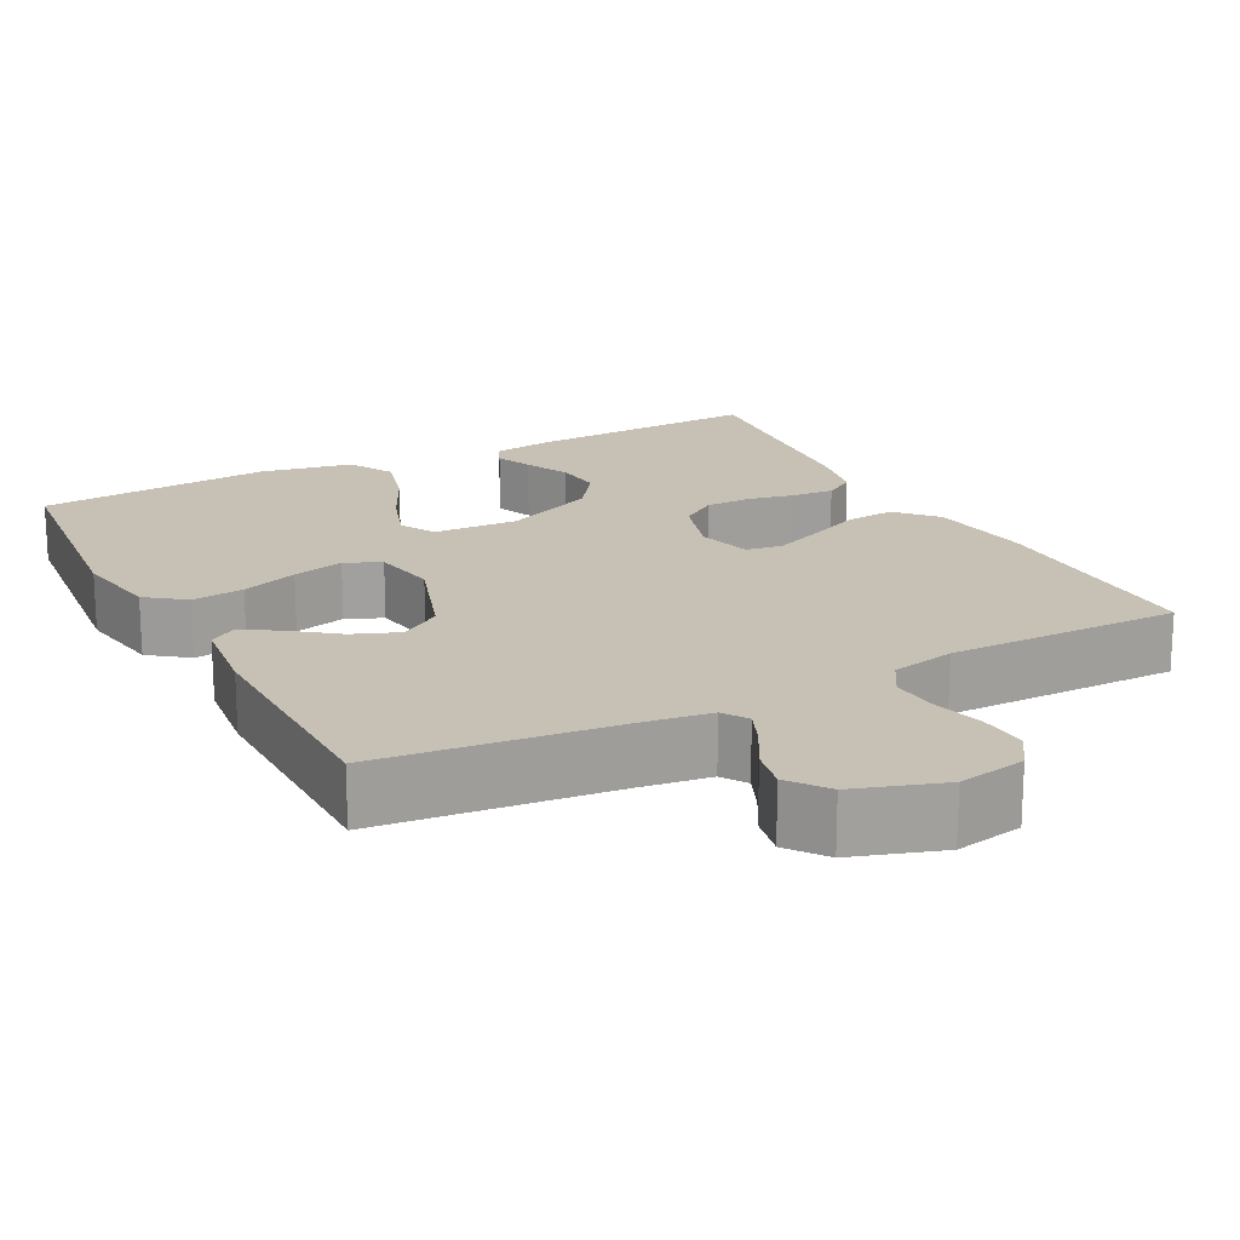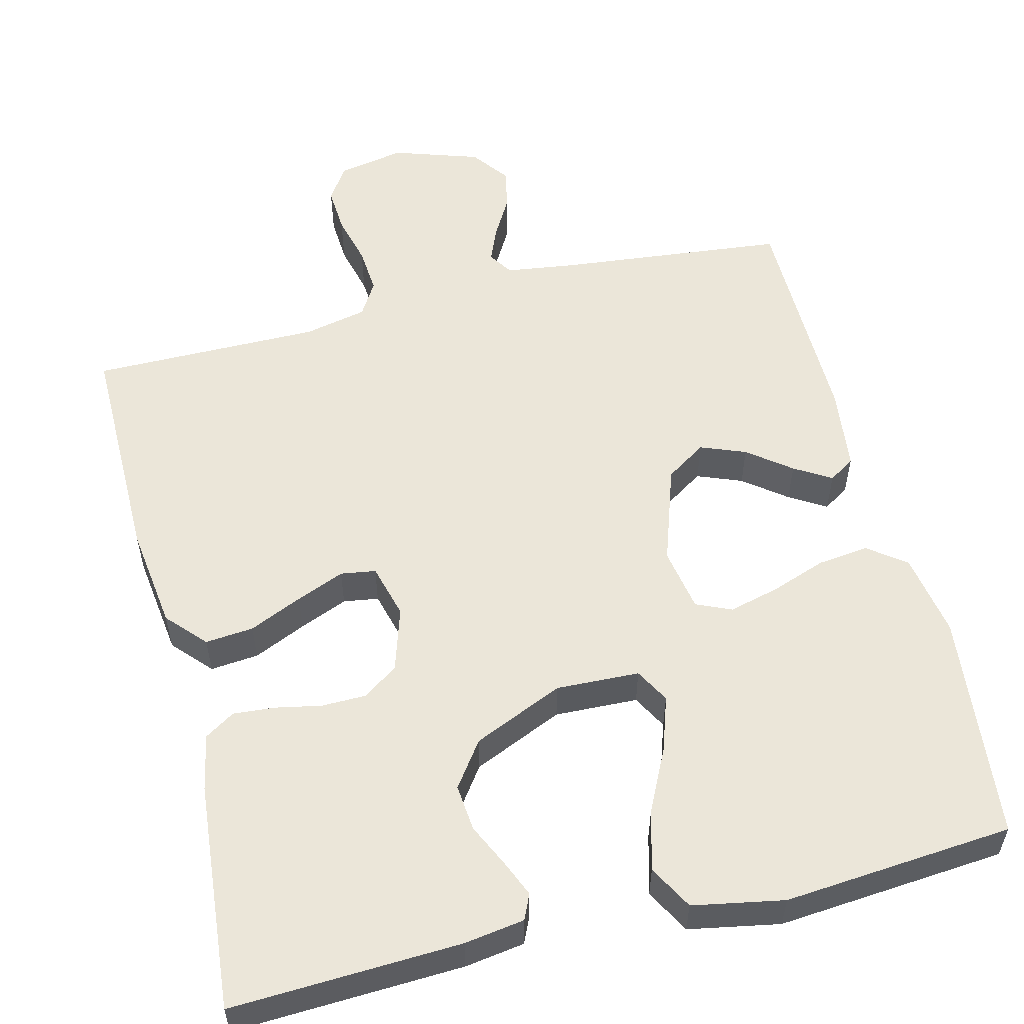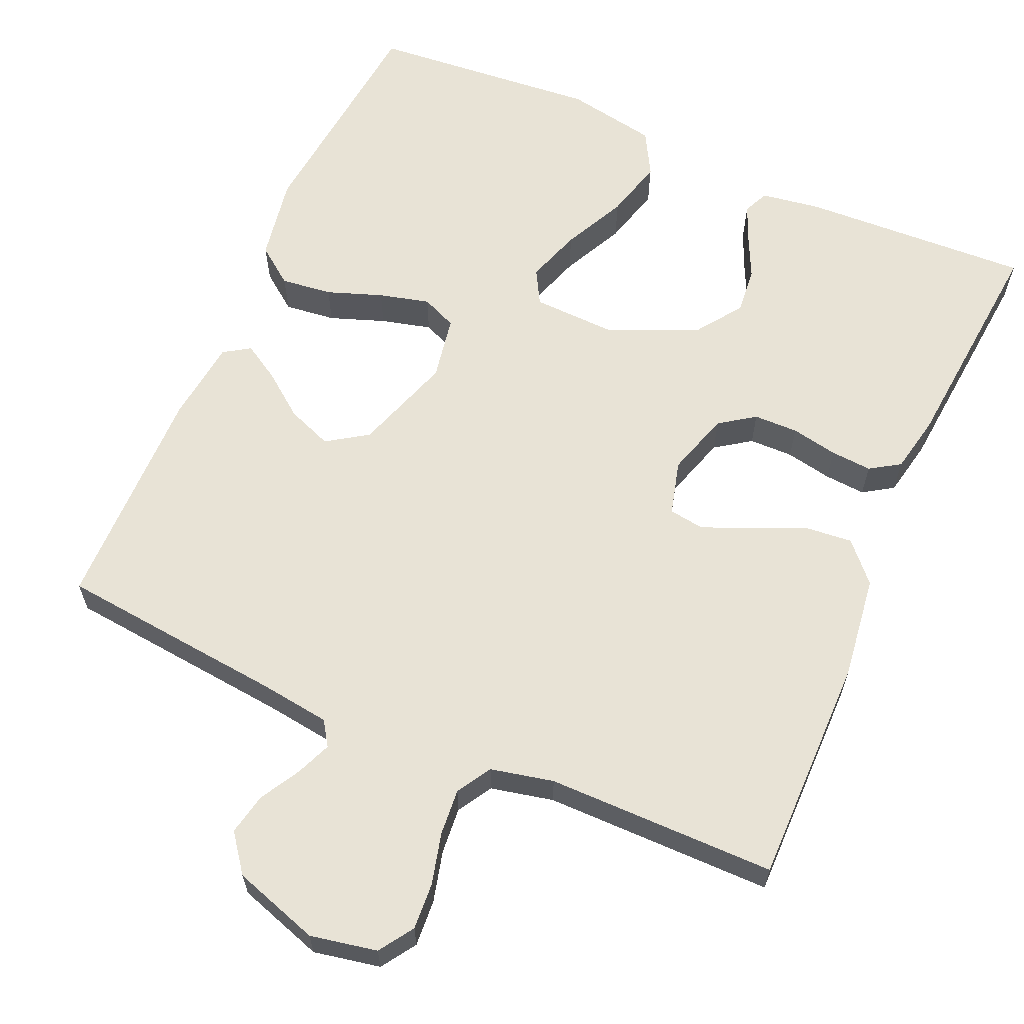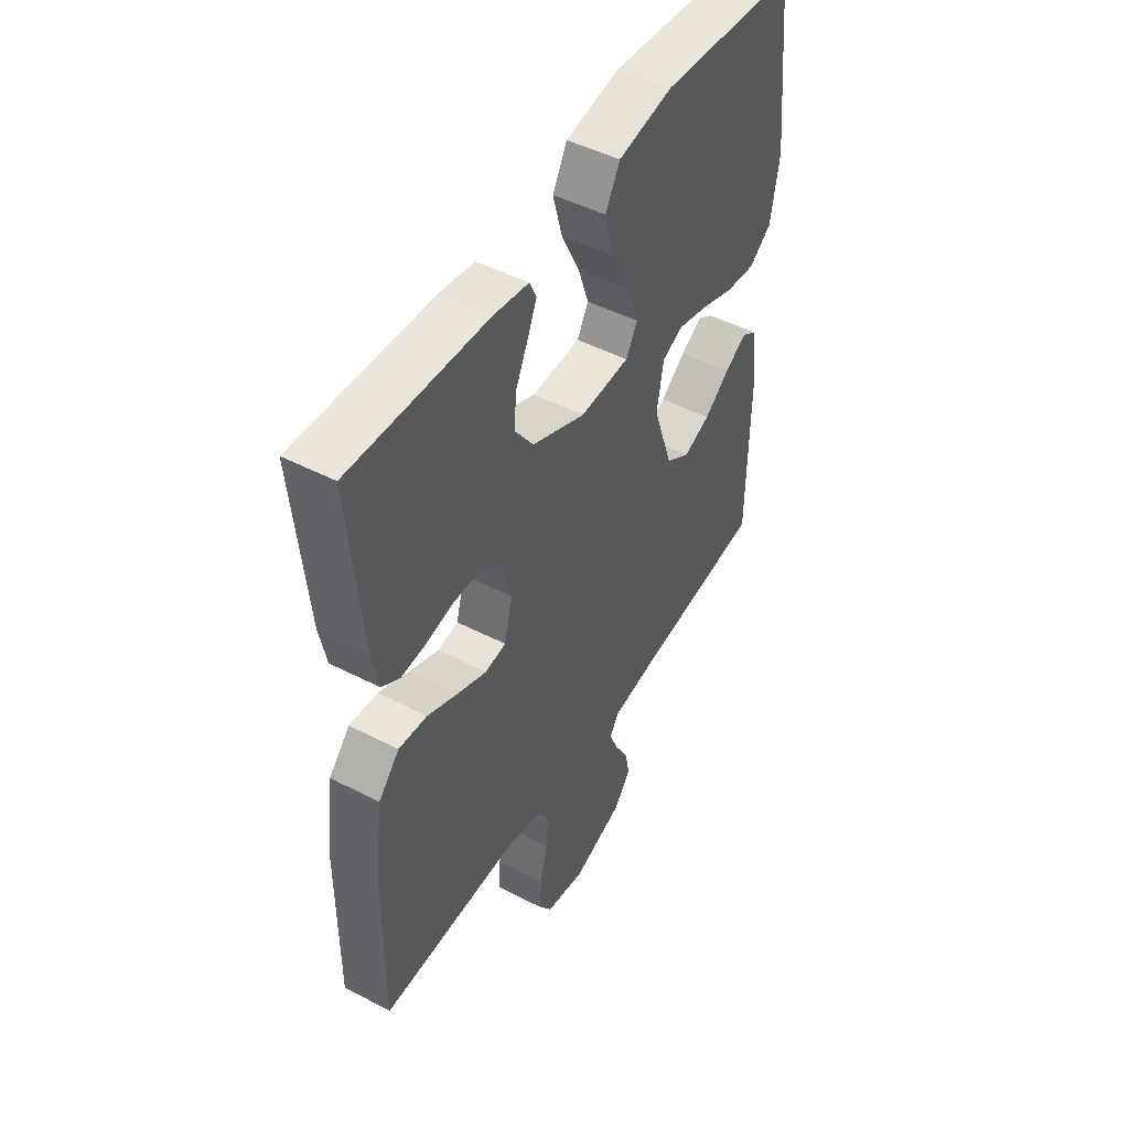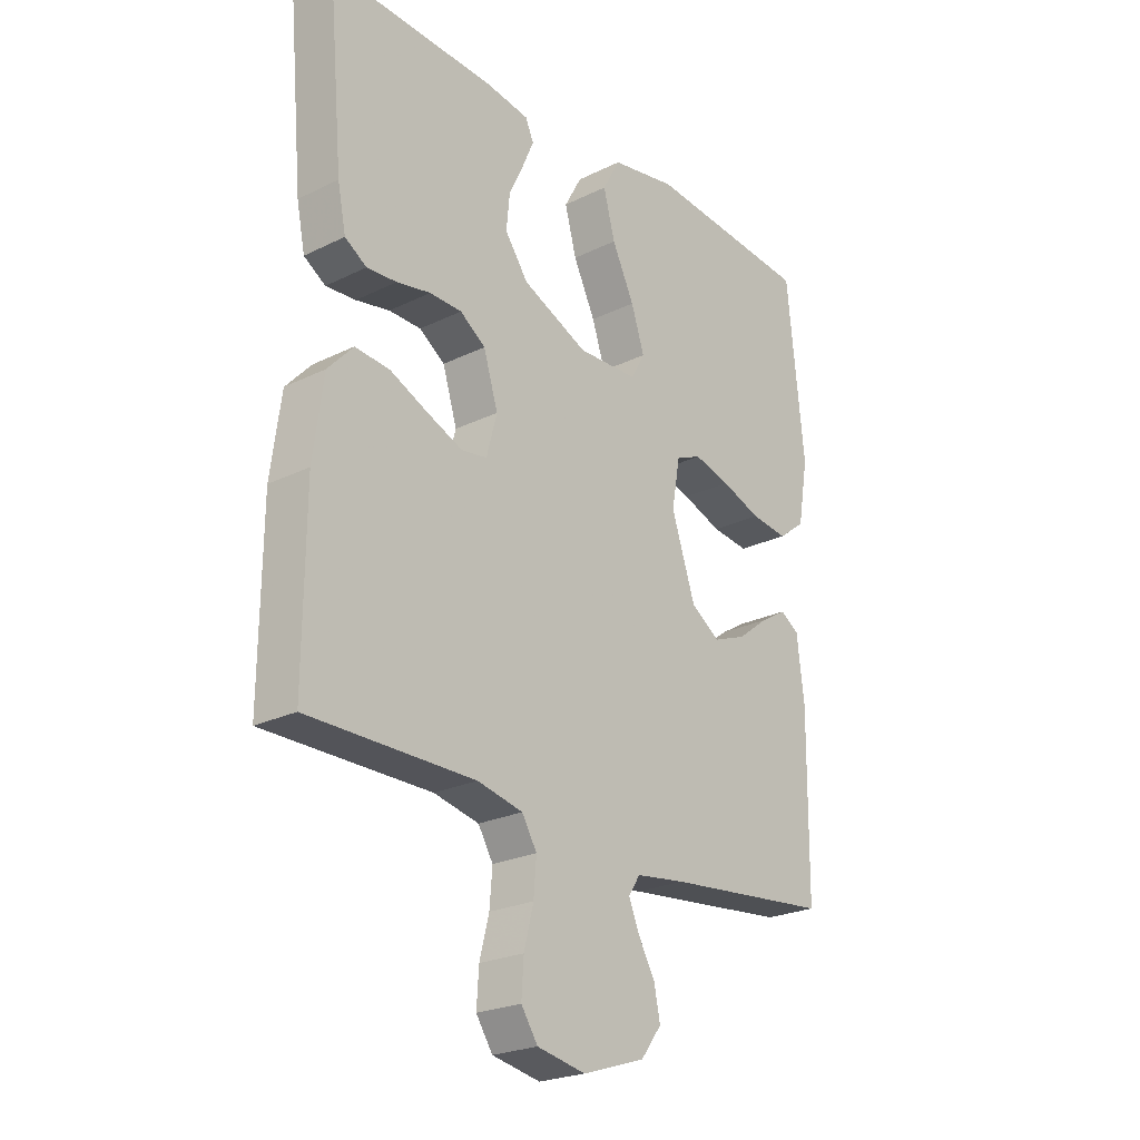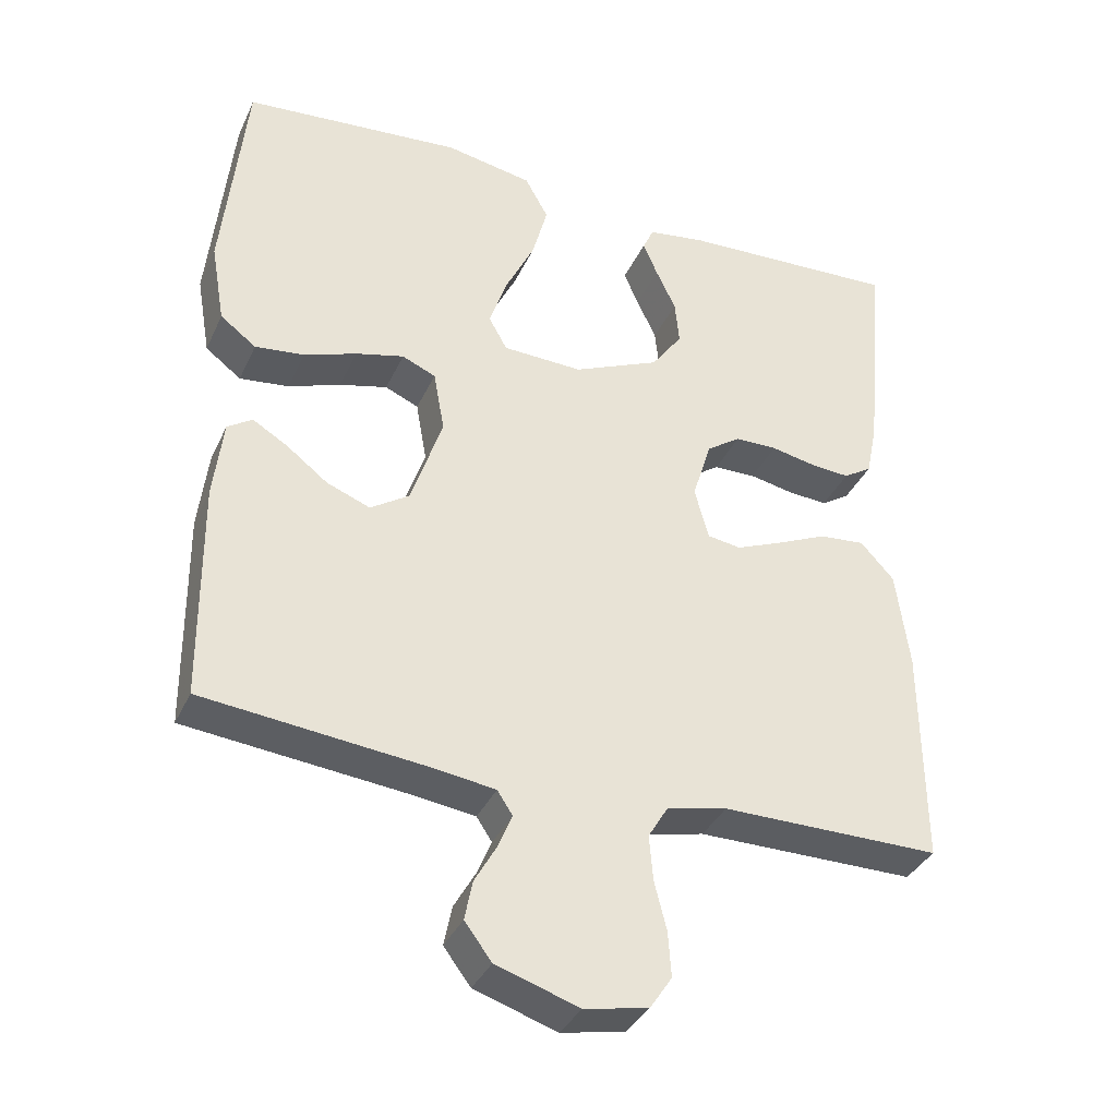
<metadata>
{"format":"obj","ext":"obj","renderer":"f3d","projection":"perspective","resolution":1024,"background":"white","views":[{"elev":18.6,"azim":152.5,"up":"+Y"},{"elev":55.5,"azim":-13.9,"up":"+Y"},{"elev":62.5,"azim":-156.3,"up":"+Y"},{"elev":48.2,"azim":-59.9,"up":"+Z"},{"elev":-23.8,"azim":-50.7,"up":"+Z"},{"elev":-36.1,"azim":157.5,"up":"+Z"}]}
</metadata>
<code>
v -0.5 0.07 0.5
v -0.2 0.07 0.486
v -0.122 0.07 0.474
v -0.107 0.07 0.441
v -0.127 0.07 0.394
v -0.154 0.07 0.337
v -0.16 0.07 0.276
v -0.118 0.07 0.217
v 0 0.07 0.165
v 0.109 0.07 0.169
v 0.134 0.07 0.214
v 0.11 0.07 0.286
v 0.07 0.07 0.368
v 0.049 0.07 0.446
v 0.081 0.07 0.504
v 0.2 0.07 0.526
v 0.5 0.07 0.5
v 0.531 0.07 0.2
v 0.512 0.07 0.09
v 0.463 0.07 0.053
v 0.396 0.07 0.061
v 0.324 0.07 0.087
v 0.258 0.07 0.104
v 0.212 0.07 0.084
v 0.197 0.07 0
v 0.24 0.07 -0.129
v 0.293 0.07 -0.164
v 0.352 0.07 -0.141
v 0.408 0.07 -0.098
v 0.456 0.07 -0.069
v 0.49 0.07 -0.091
v 0.503 0.07 -0.2
v 0.5 0.07 -0.5
v 0.2 0.07 -0.531
v 0.111 0.07 -0.543
v 0.09 0.07 -0.575
v 0.109 0.07 -0.621
v 0.139 0.07 -0.674
v 0.15 0.07 -0.728
v 0.113 0.07 -0.777
v 0 0.07 -0.814
v -0.087 0.07 -0.797
v -0.117 0.07 -0.752
v -0.113 0.07 -0.691
v -0.096 0.07 -0.624
v -0.091 0.07 -0.563
v -0.118 0.07 -0.518
v -0.2 0.07 -0.5
v -0.5 0.07 -0.5
v -0.498 0.07 -0.2
v -0.48 0.07 -0.065
v -0.434 0.07 -0.015
v -0.371 0.07 -0.021
v -0.302 0.07 -0.052
v -0.239 0.07 -0.078
v -0.193 0.07 -0.071
v -0.174 0.07 0
v -0.2 0.07 0.084
v -0.246 0.07 0.116
v -0.304 0.07 0.117
v -0.365 0.07 0.105
v -0.419 0.07 0.101
v -0.458 0.07 0.126
v -0.473 0.07 0.2
v -0.5 0 0.5
v -0.2 0 0.486
v -0.122 0 0.474
v -0.107 0 0.441
v -0.127 0 0.394
v -0.154 0 0.337
v -0.16 0 0.276
v -0.118 0 0.217
v 0 0 0.165
v 0.109 0 0.169
v 0.134 0 0.214
v 0.11 0 0.286
v 0.07 0 0.368
v 0.049 0 0.446
v 0.081 0 0.504
v 0.2 0 0.526
v 0.5 0 0.5
v 0.531 0 0.2
v 0.512 0 0.09
v 0.463 0 0.053
v 0.396 0 0.061
v 0.324 0 0.087
v 0.258 0 0.104
v 0.212 0 0.084
v 0.197 0 0
v 0.24 0 -0.129
v 0.293 0 -0.164
v 0.352 0 -0.141
v 0.408 0 -0.098
v 0.456 0 -0.069
v 0.49 0 -0.091
v 0.503 0 -0.2
v 0.5 0 -0.5
v 0.2 0 -0.531
v 0.111 0 -0.543
v 0.09 0 -0.575
v 0.109 0 -0.621
v 0.139 0 -0.674
v 0.15 0 -0.728
v 0.113 0 -0.777
v 0 0 -0.814
v -0.087 0 -0.797
v -0.117 0 -0.752
v -0.113 0 -0.691
v -0.096 0 -0.624
v -0.091 0 -0.563
v -0.118 0 -0.518
v -0.2 0 -0.5
v -0.5 0 -0.5
v -0.498 0 -0.2
v -0.48 0 -0.065
v -0.434 0 -0.015
v -0.371 0 -0.021
v -0.302 0 -0.052
v -0.239 0 -0.078
v -0.193 0 -0.071
v -0.174 0 0
v -0.2 0 0.084
v -0.246 0 0.116
v -0.304 0 0.117
v -0.365 0 0.105
v -0.419 0 0.101
v -0.458 0 0.126
v -0.473 0 0.2
f 4 5 6
f 3 4 6
f 2 3 6
f 1 2 6
f 64 1 6
f 63 64 6
f 62 63 6
f 61 62 6
f 60 61 6
f 59 60 6 7
f 58 59 7 8
f 57 58 8 9
f 56 57 9 10
f 52 53 54
f 51 52 54
f 50 51 54
f 49 50 54
f 48 49 54
f 47 48 54 55
f 46 47 55 56
f 43 44 45
f 42 43 45
f 41 42 45
f 40 41 45
f 39 40 45
f 38 39 45
f 37 38 45
f 36 37 45 46
f 46 56 10
f 36 46 10
f 35 36 10
f 32 33 34
f 31 32 34
f 30 31 34
f 29 30 34
f 28 29 34
f 27 28 34 35
f 20 21 22
f 19 20 22
f 18 19 22
f 17 18 22
f 16 17 22
f 15 16 22
f 14 15 22
f 13 14 22
f 12 13 22
f 11 12 22 23
f 10 11 23 24
f 26 27 35
f 25 26 35 10
f 10 24 25
f 70 69 68
f 70 68 67
f 70 67 66
f 70 66 65
f 70 65 128
f 70 128 127
f 70 127 126
f 70 126 125
f 70 125 124
f 71 70 124 123
f 72 71 123 122
f 73 72 122 121
f 74 73 121 120
f 118 117 116
f 118 116 115
f 118 115 114
f 118 114 113
f 118 113 112
f 119 118 112 111
f 120 119 111 110
f 109 108 107
f 109 107 106
f 109 106 105
f 109 105 104
f 109 104 103
f 109 103 102
f 109 102 101
f 110 109 101 100
f 74 120 110
f 74 110 100
f 74 100 99
f 98 97 96
f 98 96 95
f 98 95 94
f 98 94 93
f 98 93 92
f 99 98 92 91
f 86 85 84
f 86 84 83
f 86 83 82
f 86 82 81
f 86 81 80
f 86 80 79
f 86 79 78
f 86 78 77
f 86 77 76
f 87 86 76 75
f 88 87 75 74
f 99 91 90
f 74 99 90 89
f 89 88 74
f 1 65 66 2
f 2 66 67 3
f 3 67 68 4
f 4 68 69 5
f 5 69 70 6
f 6 70 71 7
f 7 71 72 8
f 8 72 73 9
f 9 73 74 10
f 10 74 75 11
f 11 75 76 12
f 12 76 77 13
f 13 77 78 14
f 14 78 79 15
f 15 79 80 16
f 16 80 81 17
f 17 81 82 18
f 18 82 83 19
f 19 83 84 20
f 20 84 85 21
f 21 85 86 22
f 22 86 87 23
f 23 87 88 24
f 24 88 89 25
f 25 89 90 26
f 26 90 91 27
f 27 91 92 28
f 28 92 93 29
f 29 93 94 30
f 30 94 95 31
f 31 95 96 32
f 32 96 97 33
f 33 97 98 34
f 34 98 99 35
f 35 99 100 36
f 36 100 101 37
f 37 101 102 38
f 38 102 103 39
f 39 103 104 40
f 40 104 105 41
f 41 105 106 42
f 42 106 107 43
f 43 107 108 44
f 44 108 109 45
f 45 109 110 46
f 46 110 111 47
f 47 111 112 48
f 48 112 113 49
f 49 113 114 50
f 50 114 115 51
f 51 115 116 52
f 52 116 117 53
f 53 117 118 54
f 54 118 119 55
f 55 119 120 56
f 56 120 121 57
f 57 121 122 58
f 58 122 123 59
f 59 123 124 60
f 60 124 125 61
f 61 125 126 62
f 62 126 127 63
f 63 127 128 64
f 64 128 65 1

</code>
